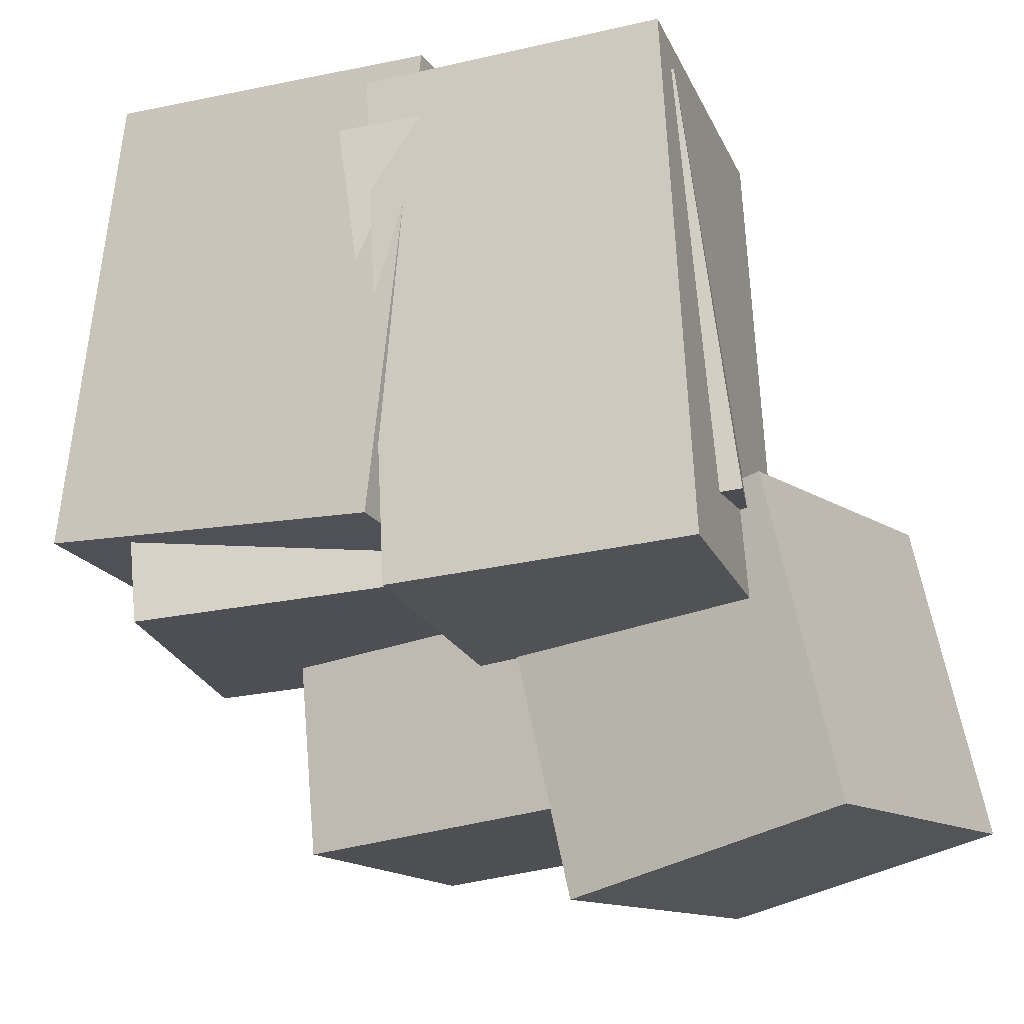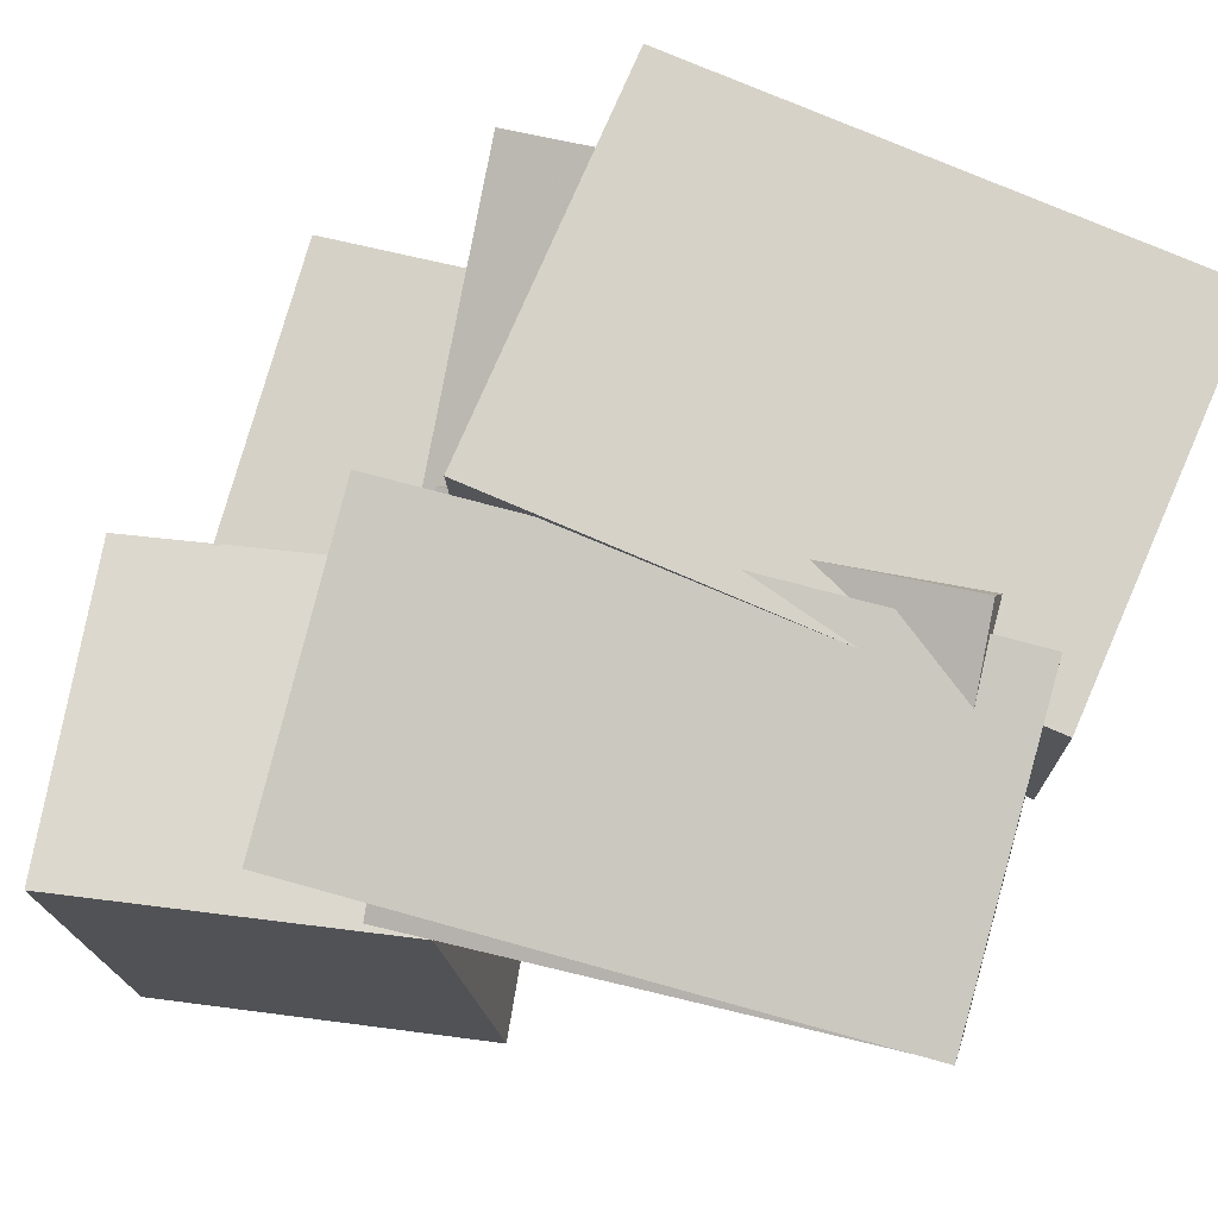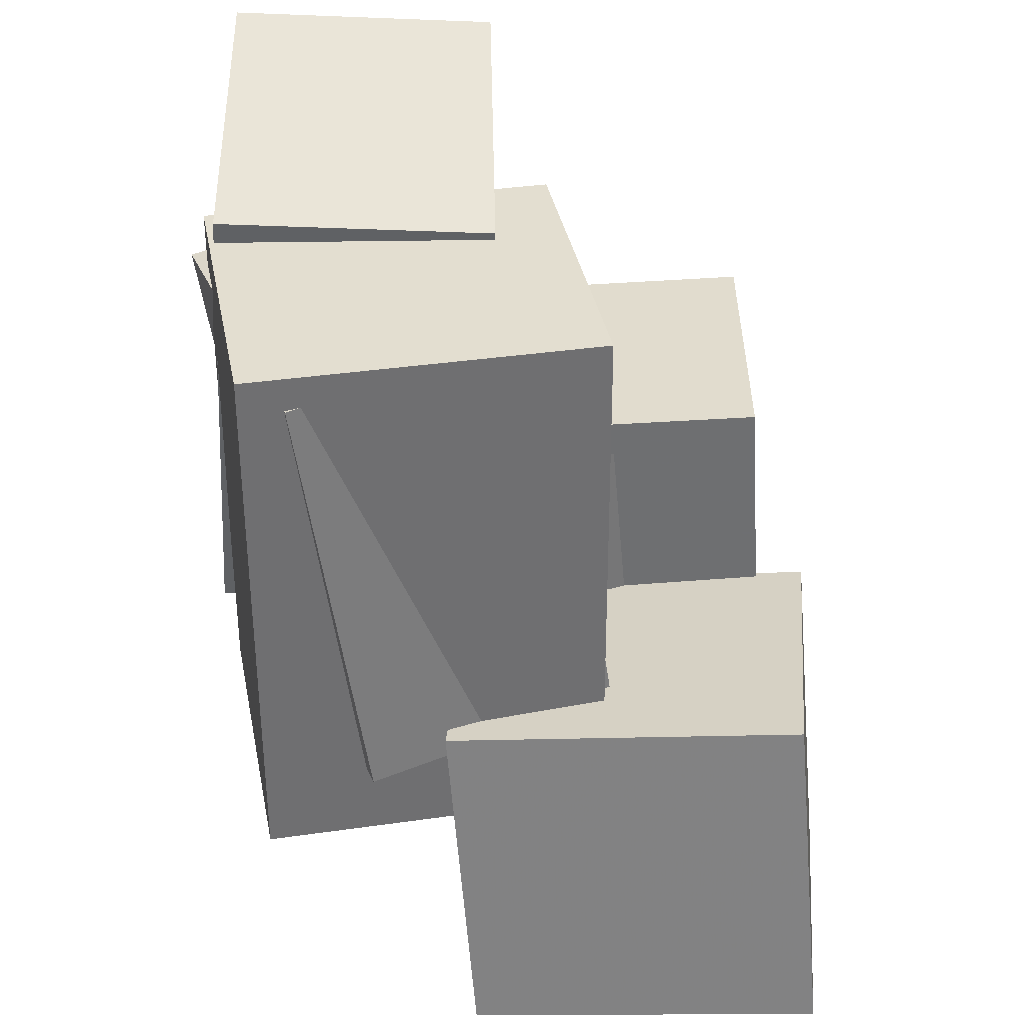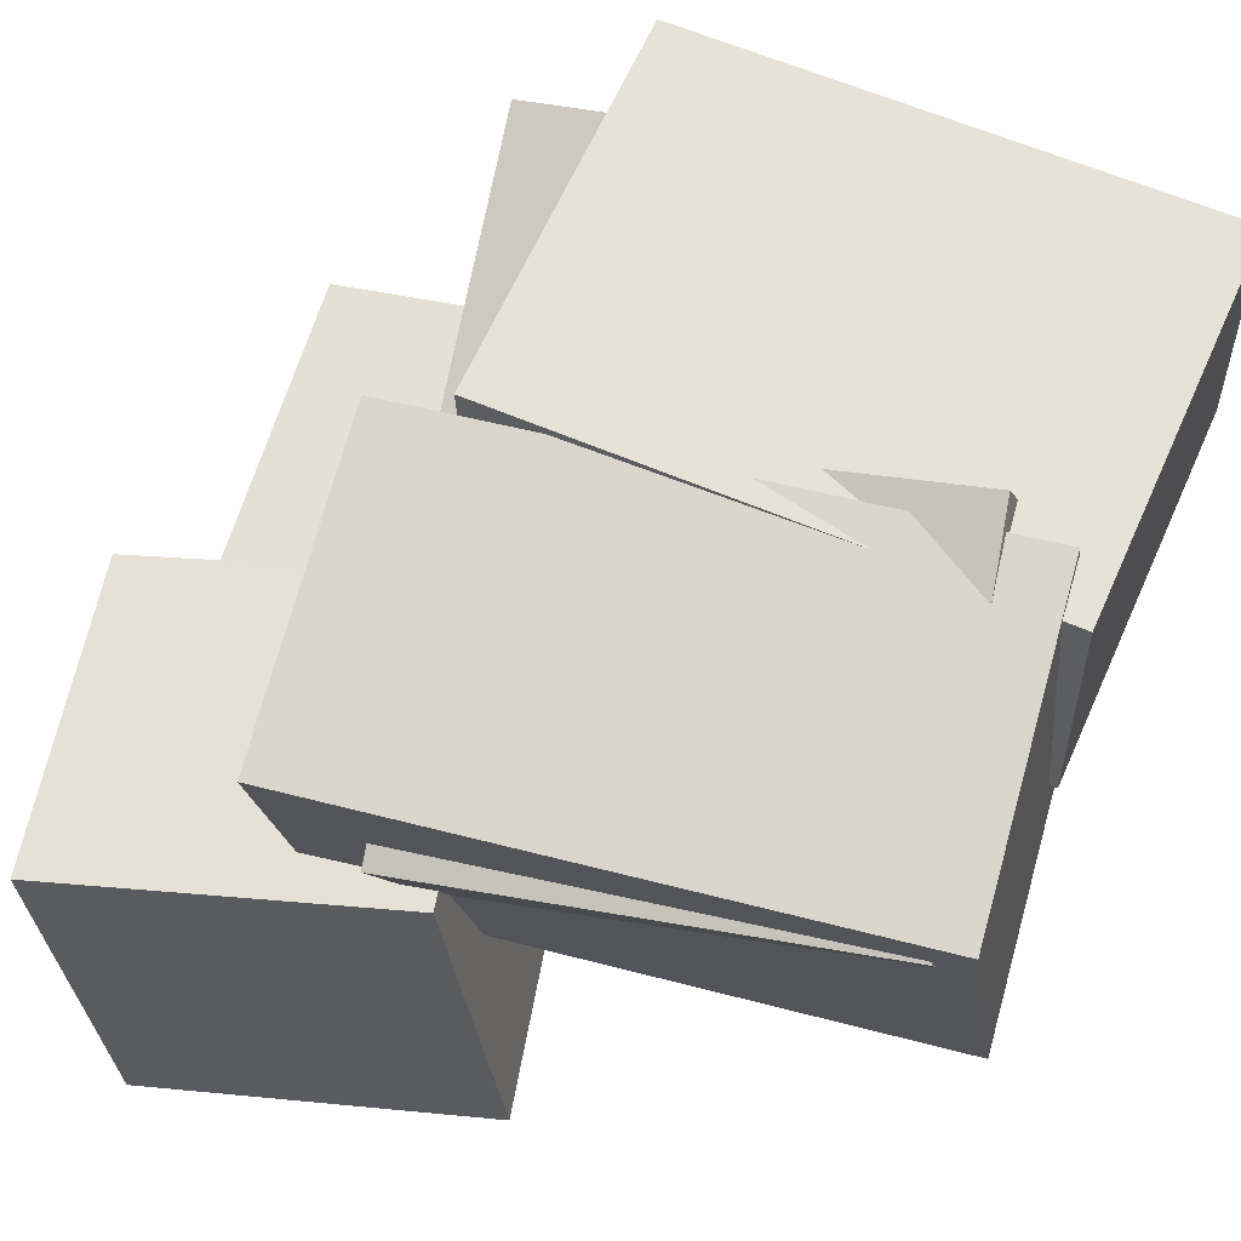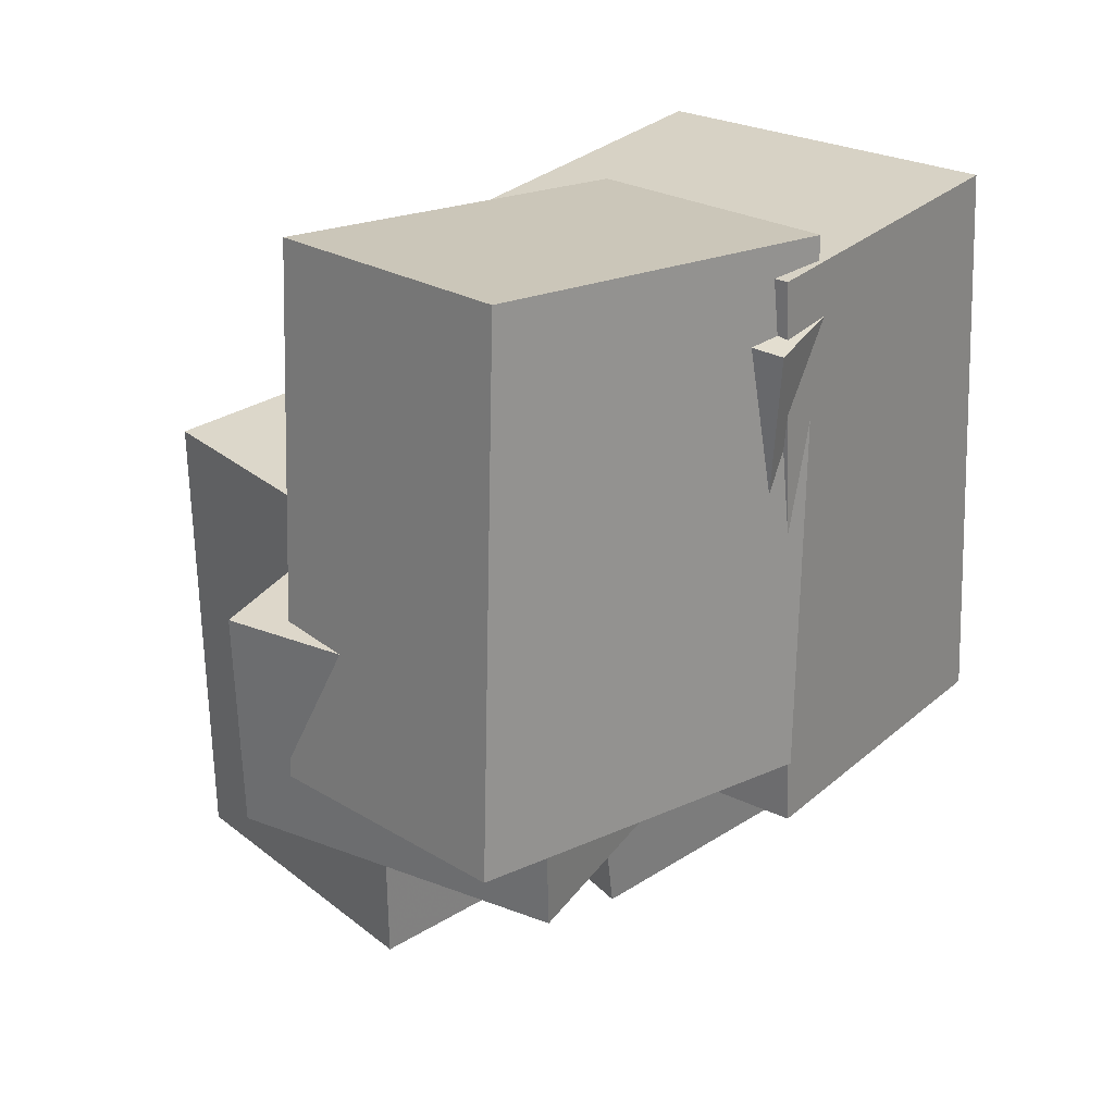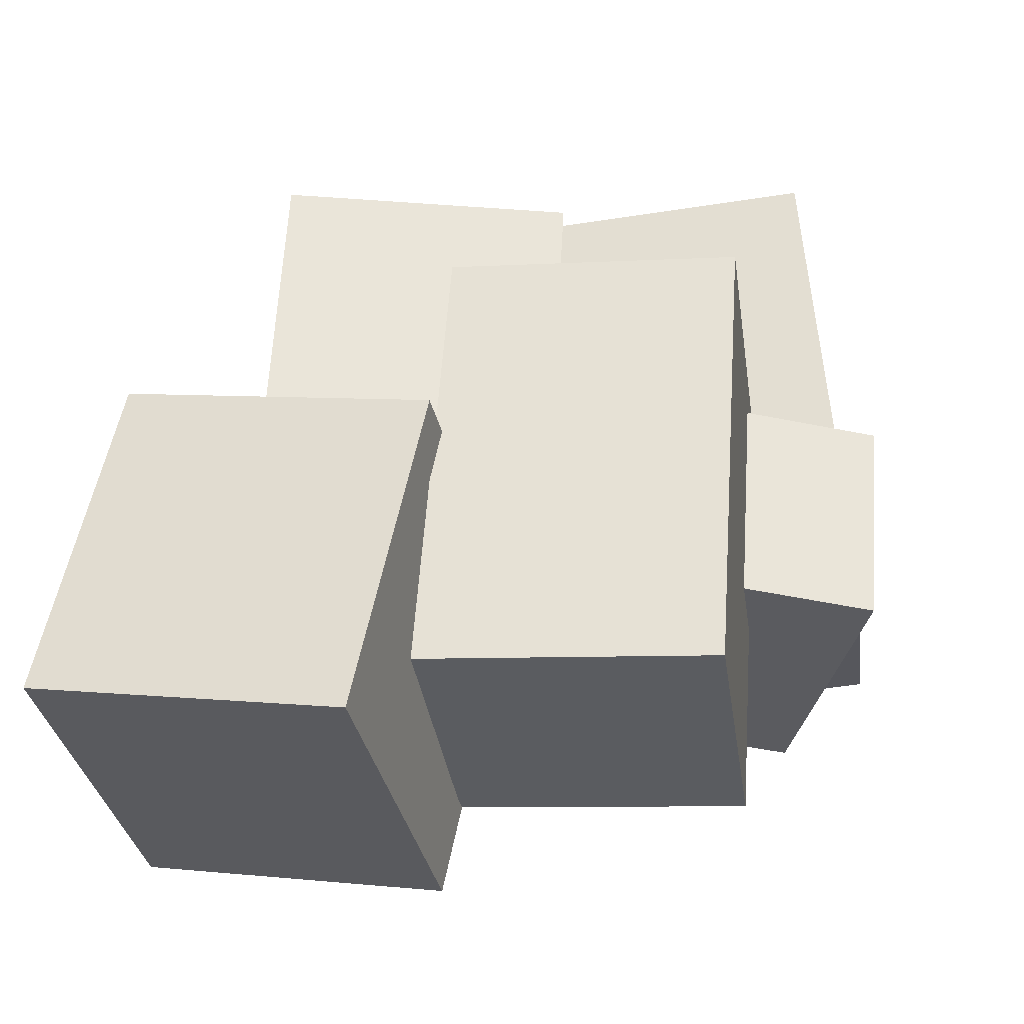
<metadata>
{"format":"obj","ext":"obj","renderer":"f3d","projection":"perspective","resolution":1024,"background":"white","views":[{"elev":-19.8,"azim":41.4,"up":"+Y"},{"elev":63.3,"azim":109.6,"up":"+Z"},{"elev":38.9,"azim":102.1,"up":"+Y"},{"elev":49.2,"azim":110.1,"up":"+Z"},{"elev":26.0,"azim":-28.6,"up":"+Y"},{"elev":-30.8,"azim":-159.4,"up":"+Y"}]}
</metadata>
<code>
v -0.4879 -0.25 0.1311
v -0.2713 -0.2618 0.4837
v -0.5043 0.02817 0.1506
v -0.2878 0.01635 0.5032
v -0.01856 -0.2022 -0.1555
v 0.198 -0.214 0.1971
v -0.03502 0.07598 -0.136
v 0.1815 0.06416 0.2166
f 1.0 7.0 5.0
f 1.0 3.0 7.0
f 1.0 4.0 3.0
f 1.0 2.0 4.0
f 3.0 8.0 7.0
f 3.0 4.0 8.0
f 5.0 7.0 8.0
f 5.0 8.0 6.0
f 1.0 5.0 6.0
f 1.0 6.0 2.0
f 2.0 6.0 8.0
f 2.0 8.0 4.0
v 0.01229 -0.5537 -0.4104
v 0.07218 -0.5976 0.03043
v -0.06053 -0.1243 -0.3577
v -0.0006371 -0.1682 0.0831
v 0.407 -0.4811 -0.4568
v 0.4668 -0.525 -0.01596
v 0.3341 -0.0517 -0.4041
v 0.394 -0.09561 0.03671
f 9.0 15.0 13.0
f 9.0 11.0 15.0
f 9.0 12.0 11.0
f 9.0 10.0 12.0
f 11.0 16.0 15.0
f 11.0 12.0 16.0
f 13.0 15.0 16.0
f 13.0 16.0 14.0
f 9.0 13.0 14.0
f 9.0 14.0 10.0
f 10.0 14.0 16.0
f 10.0 16.0 12.0
v -0.3858 -0.4787 -0.2428
v -0.3042 -0.5013 0.1233
v -0.4136 0.1098 -0.2003
v -0.332 0.08722 0.1658
v -0.0277 -0.4562 -0.3212
v 0.05385 -0.4788 0.0449
v -0.05546 0.1324 -0.2786
v 0.02609 0.1098 0.08744
f 17.0 23.0 21.0
f 17.0 19.0 23.0
f 17.0 20.0 19.0
f 17.0 18.0 20.0
f 19.0 24.0 23.0
f 19.0 20.0 24.0
f 21.0 23.0 24.0
f 21.0 24.0 22.0
f 17.0 21.0 22.0
f 17.0 22.0 18.0
f 18.0 22.0 24.0
f 18.0 24.0 20.0
v -0.07143 -0.2771 0.004987
v 0.09754 -0.2736 0.4078
v -0.108 0.4184 0.01429
v 0.06094 0.422 0.4171
v 0.292 -0.256 -0.1476
v 0.461 -0.2525 0.2552
v 0.2554 0.4396 -0.1383
v 0.4244 0.4431 0.2645
f 25.0 31.0 29.0
f 25.0 27.0 31.0
f 25.0 28.0 27.0
f 25.0 26.0 28.0
f 27.0 32.0 31.0
f 27.0 28.0 32.0
f 29.0 31.0 32.0
f 29.0 32.0 30.0
f 25.0 29.0 30.0
f 25.0 30.0 26.0
f 26.0 30.0 32.0
f 26.0 32.0 28.0
v -0.116 -0.1657 0.08409
v 0.06163 -0.2032 0.3558
v -0.1371 0.3853 0.1738
v 0.04055 0.3478 0.4456
v 0.2519 -0.1136 -0.1493
v 0.4296 -0.1511 0.1225
v 0.2309 0.4373 -0.0595
v 0.4085 0.3999 0.2123
f 33.0 39.0 37.0
f 33.0 35.0 39.0
f 33.0 36.0 35.0
f 33.0 34.0 36.0
f 35.0 40.0 39.0
f 35.0 36.0 40.0
f 37.0 39.0 40.0
f 37.0 40.0 38.0
f 33.0 37.0 38.0
f 33.0 38.0 34.0
f 34.0 38.0 40.0
f 34.0 40.0 36.0
v -0.3784 -0.1451 0.5365
v 0.08444 -0.1825 0.4279
v -0.3377 0.4919 0.4908
v 0.1252 0.4545 0.3822
v -0.4586 -0.164 0.2012
v 0.004292 -0.2015 0.09269
v -0.4178 0.473 0.1555
v 0.04505 0.4356 0.04697
f 41.0 47.0 45.0
f 41.0 43.0 47.0
f 41.0 44.0 43.0
f 41.0 42.0 44.0
f 43.0 48.0 47.0
f 43.0 44.0 48.0
f 45.0 47.0 48.0
f 45.0 48.0 46.0
f 41.0 45.0 46.0
f 41.0 46.0 42.0
f 42.0 46.0 48.0
f 42.0 48.0 44.0

</code>
